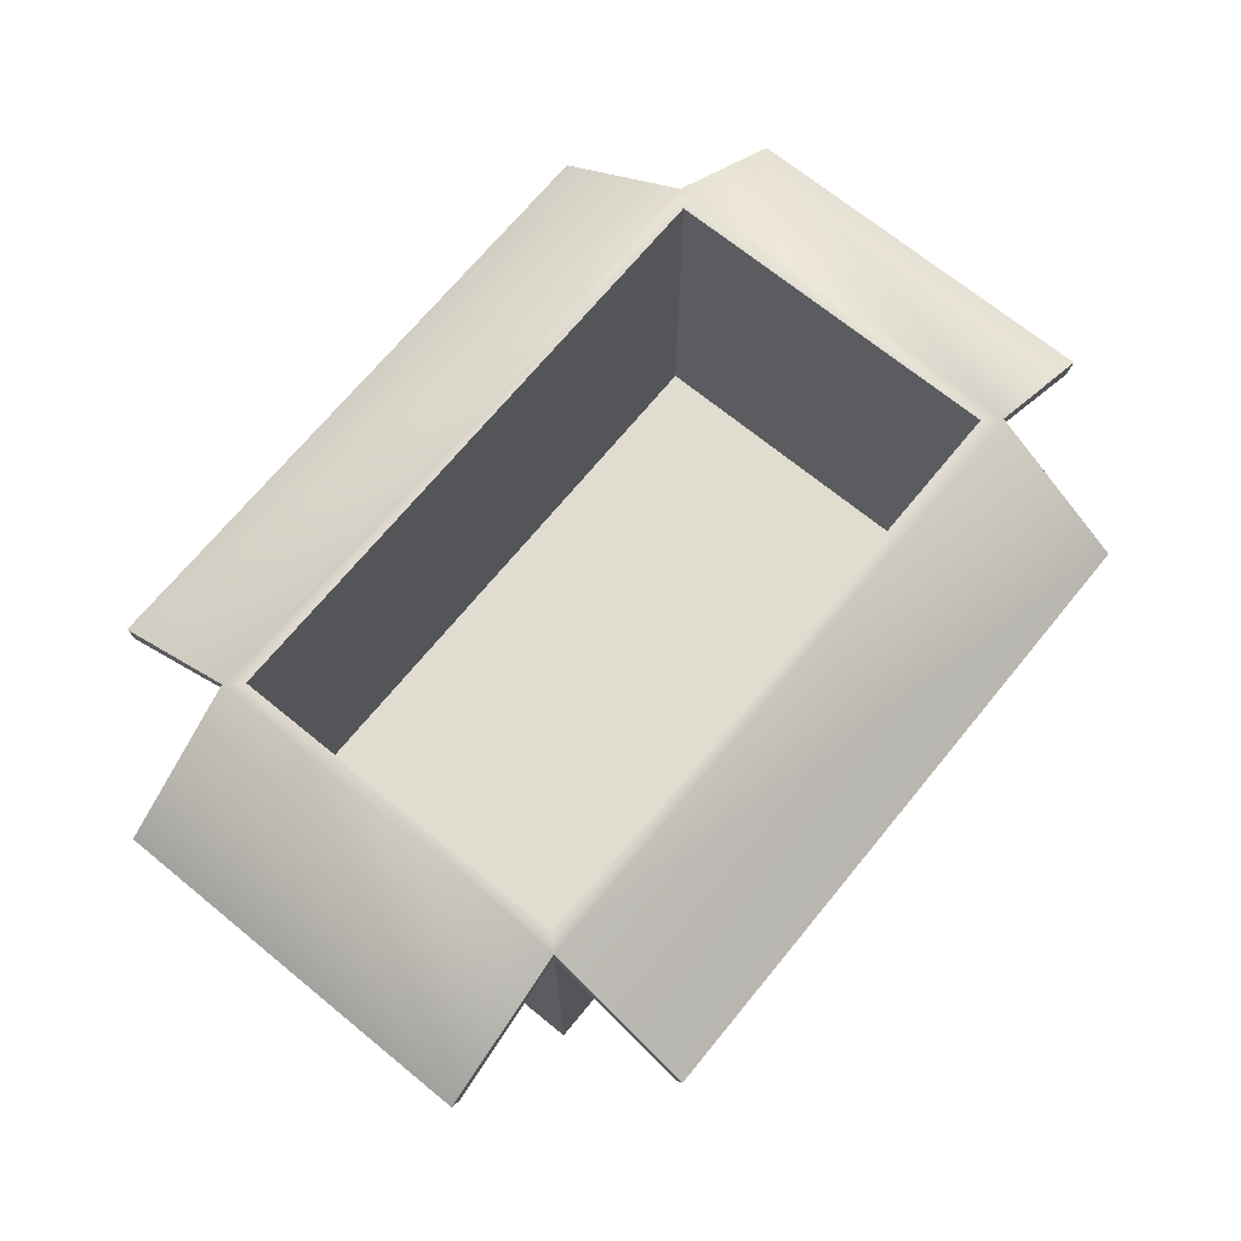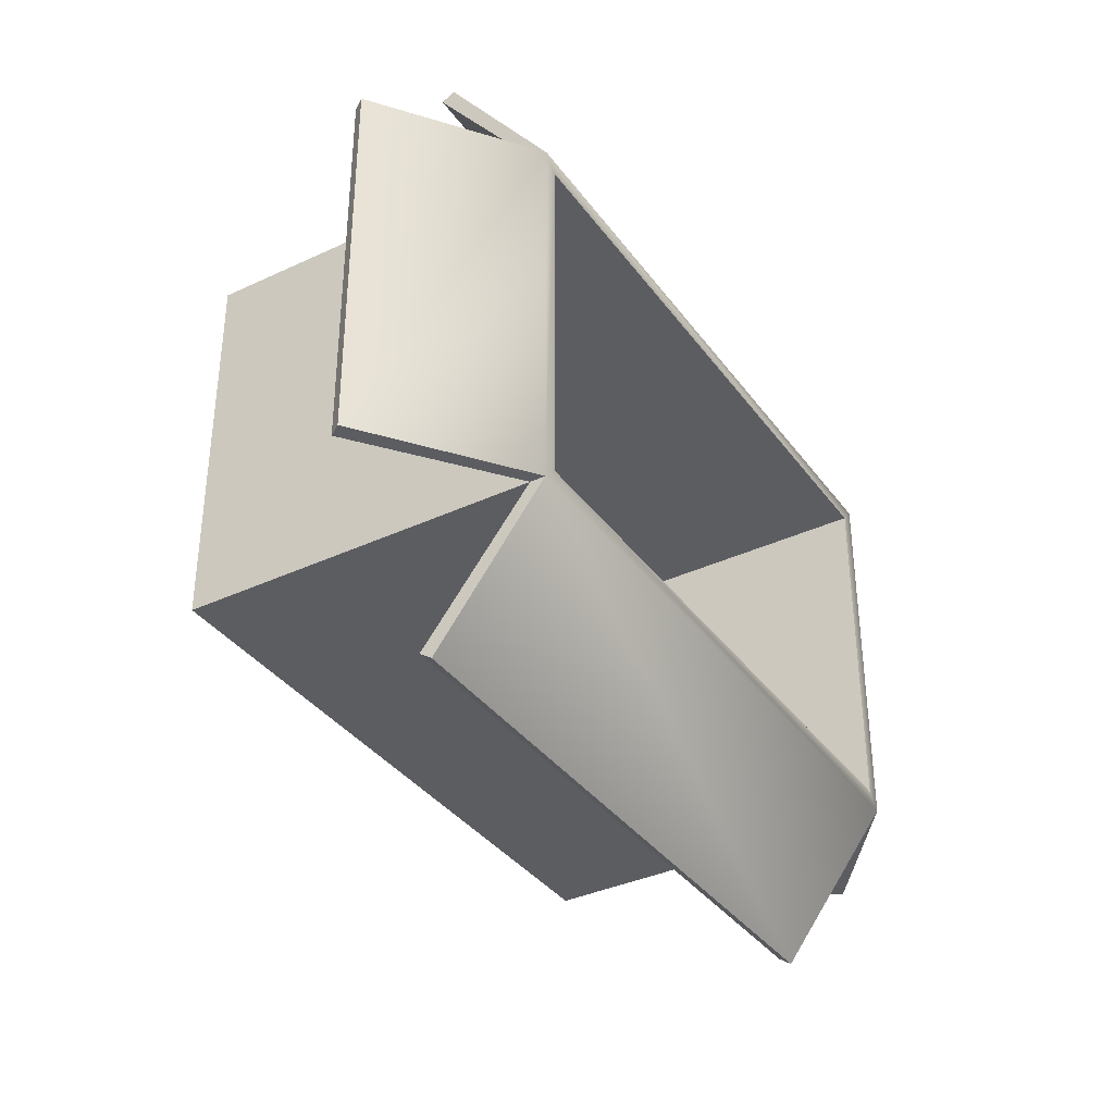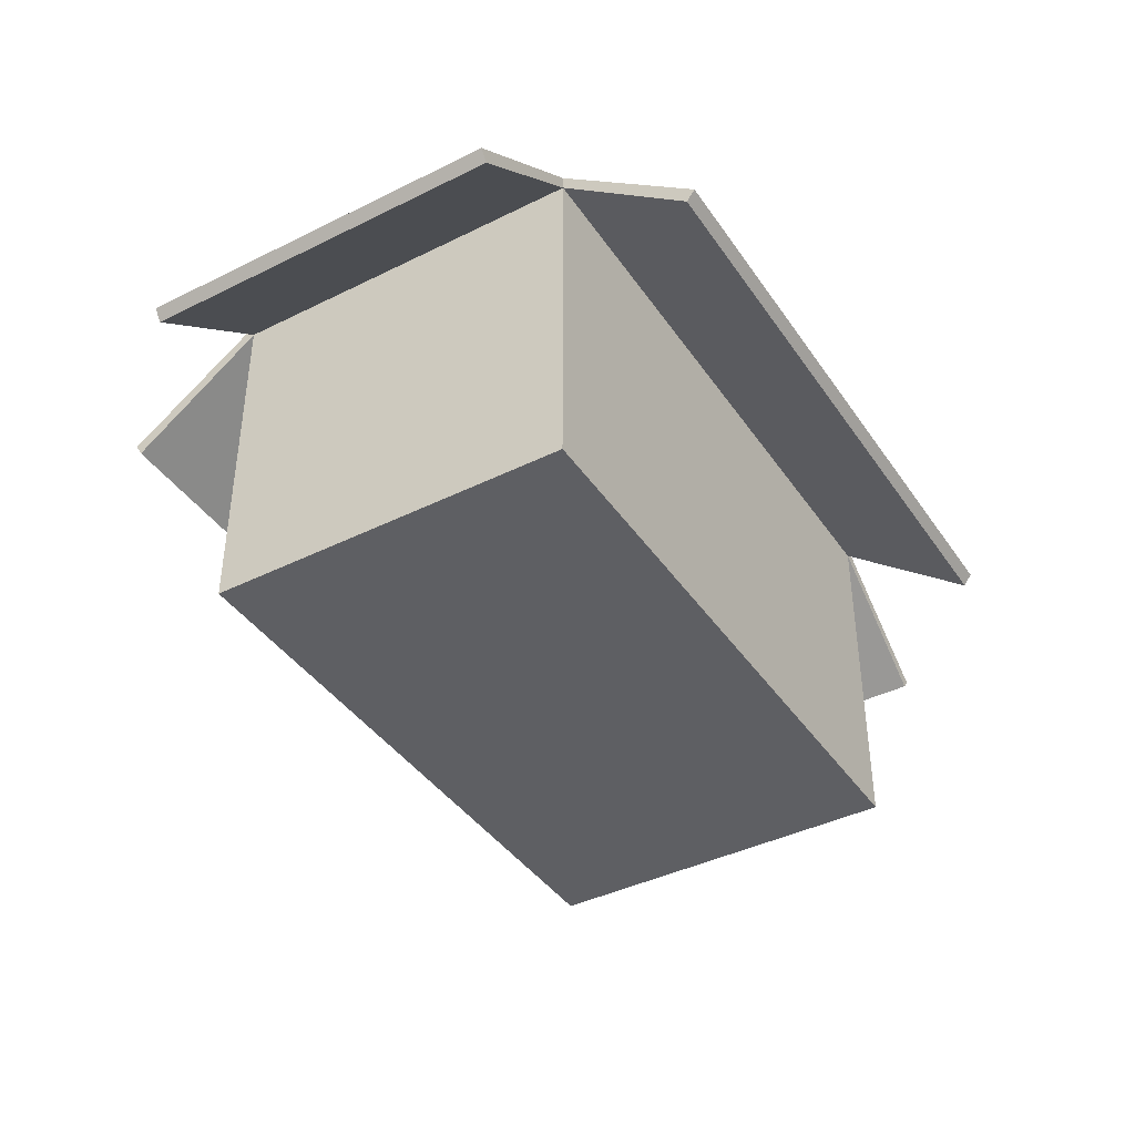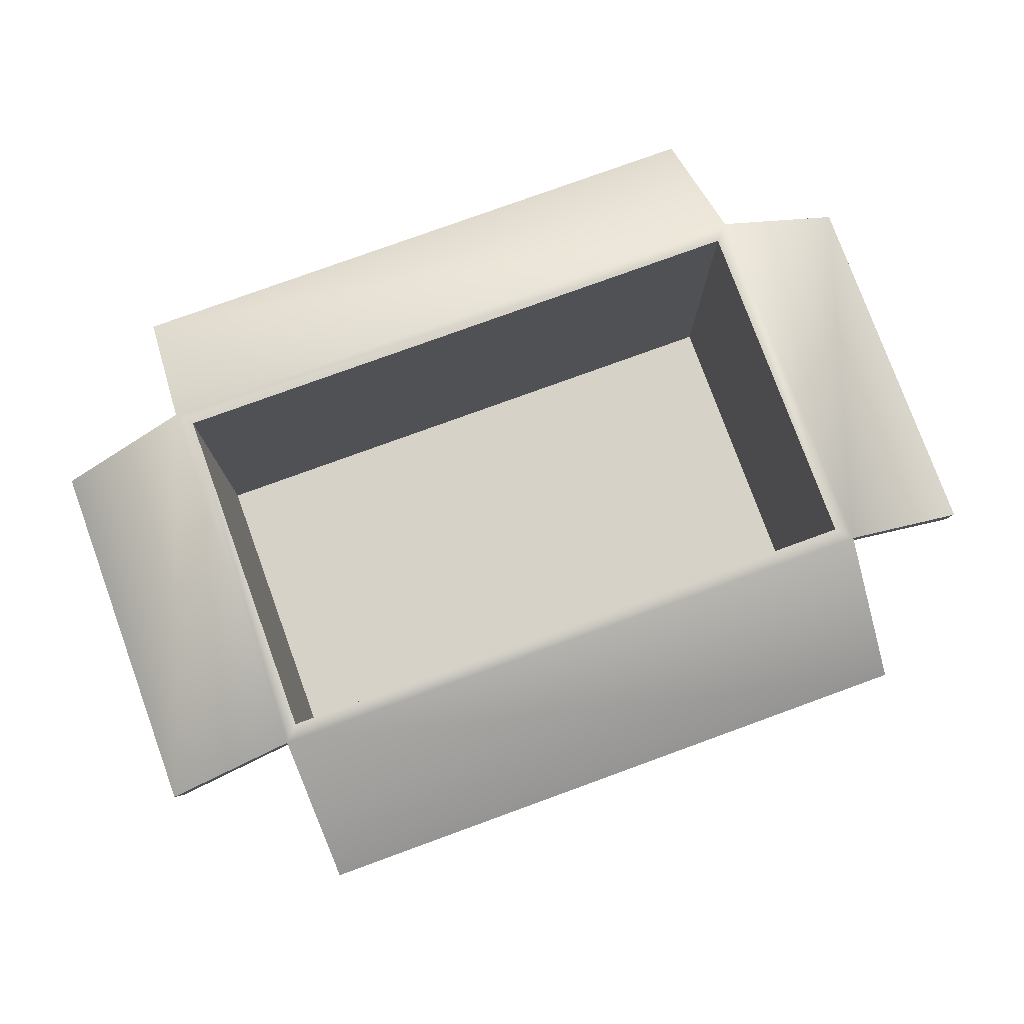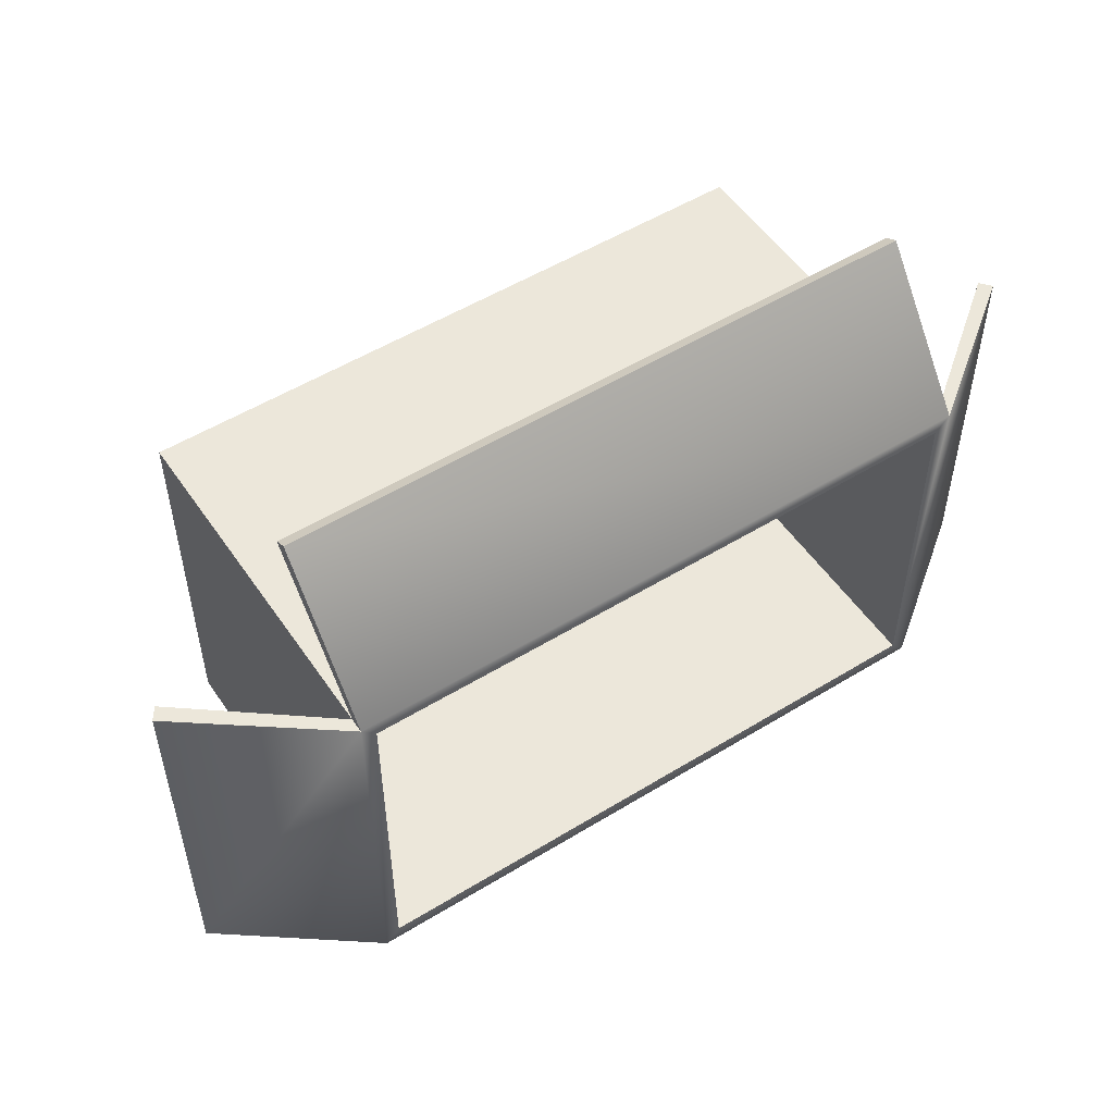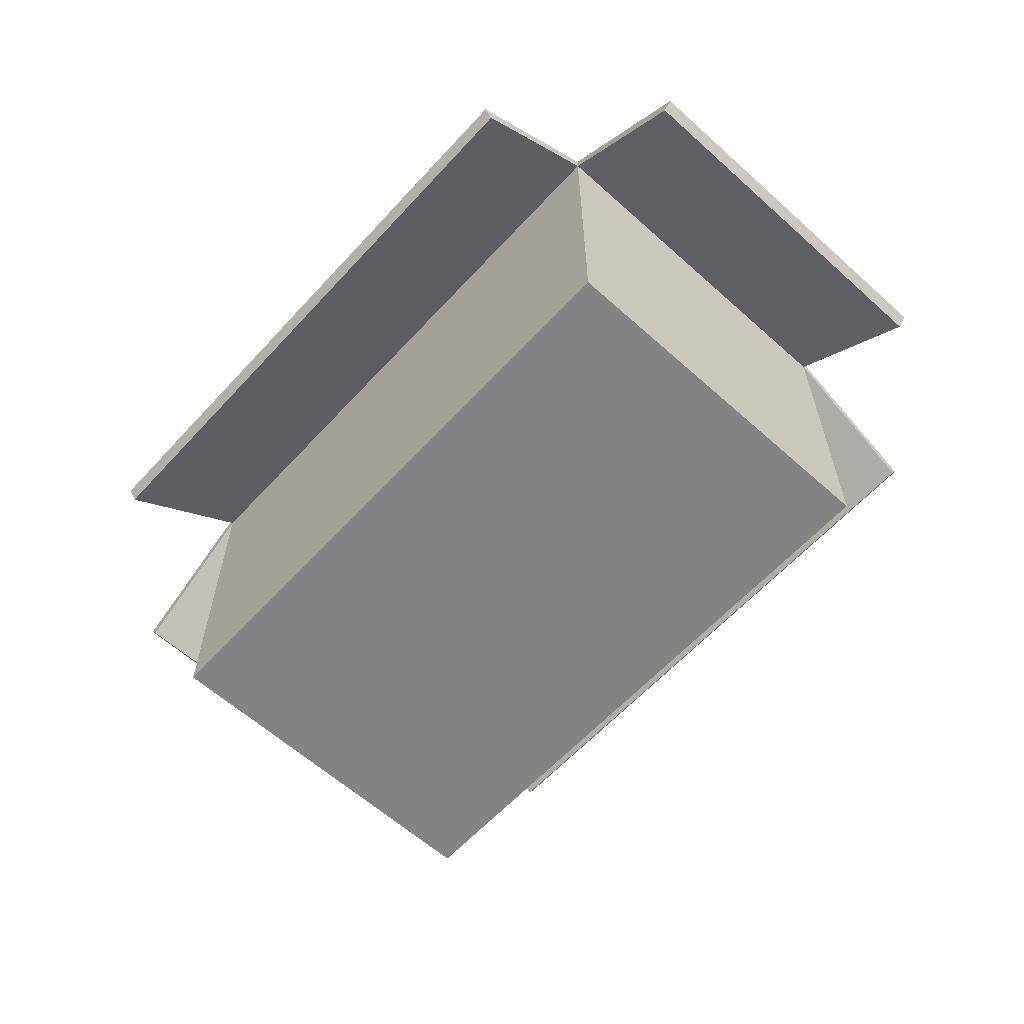
<metadata>
{"format":"obj","ext":"obj","renderer":"f3d","projection":"perspective","resolution":1024,"background":"white","views":[{"elev":69.7,"azim":-50.7,"up":"+Y"},{"elev":-36.3,"azim":121.4,"up":"+Z"},{"elev":-40.8,"azim":121.2,"up":"+Y"},{"elev":77.8,"azim":-20.0,"up":"+Y"},{"elev":52.7,"azim":146.6,"up":"+Z"},{"elev":-61.2,"azim":-132.4,"up":"+Y"}]}
</metadata>
<code>
v -17.37 -10 10.27
v 17.37 -10 10.27
v -17.37 10 10.27
v 17.37 10 10.27
v -17.37 10 -10.27
v 17.37 10 -10.27
v -17.37 -10 -10.27
v 17.37 -10 -10.27
v -16.59 10 9.43
v 16.59 10 9.43
v 16.59 10 -9.43
v -16.59 10 -9.43
v -16.59 -9.374 9.43
v 16.59 -9.374 9.43
v 16.59 -9.374 -9.43
v -16.59 -9.374 -9.43
v 17.37 9.204 10.27
v -17.37 9.204 10.27
v -17.37 9.204 -10.27
v 17.37 9.204 -10.27
v 17.37 3.522 17.57
v -17.37 3.522 17.57
v 17.37 4.215 17.97
v -17.37 4.215 17.97
v -24.61 3.562 10.27
v -24.61 3.562 -10.27
v -25.13 4.175 10.27
v -25.13 4.175 -10.27
v -17.37 4.196 -18
v 17.37 4.196 -18
v 17.37 3.54 -17.54
v -17.37 3.54 -17.54
v 24.64 3.54 -10.27
v 24.64 3.54 10.27
v 25.1 4.196 -10.27
v 25.1 4.196 10.27
g box:pCube1
f 1 2 18
f 18 2 17
f 13 14 16
f 16 14 15
f 19 20 7
f 7 20 8
f 7 8 1
f 1 8 2
f 2 8 17
f 17 8 20
f 7 1 19
f 19 1 18
f 3 4 9
f 9 4 10
f 4 6 10
f 10 6 11
f 6 5 11
f 11 5 12
f 5 3 12
f 12 3 9
f 9 10 13
f 13 10 14
f 10 11 14
f 14 11 15
f 11 12 15
f 15 12 16
f 12 9 16
f 16 9 13
f 22 21 24
f 24 21 23
f 26 25 28
f 28 25 27
f 29 30 32
f 32 30 31
f 34 33 36
f 36 33 35
f 18 17 22
f 22 17 21
f 4 23 17
f 17 23 21
f 4 3 23
f 23 3 24
f 3 18 24
f 24 18 22
f 19 18 26
f 26 18 25
f 3 27 18
f 18 27 25
f 3 5 27
f 27 5 28
f 5 19 28
f 28 19 26
f 5 6 29
f 29 6 30
f 6 20 30
f 30 20 31
f 20 19 31
f 31 19 32
f 5 29 19
f 19 29 32
f 17 20 34
f 34 20 33
f 6 35 20
f 20 35 33
f 6 4 35
f 35 4 36
f 4 17 36
f 36 17 34

</code>
